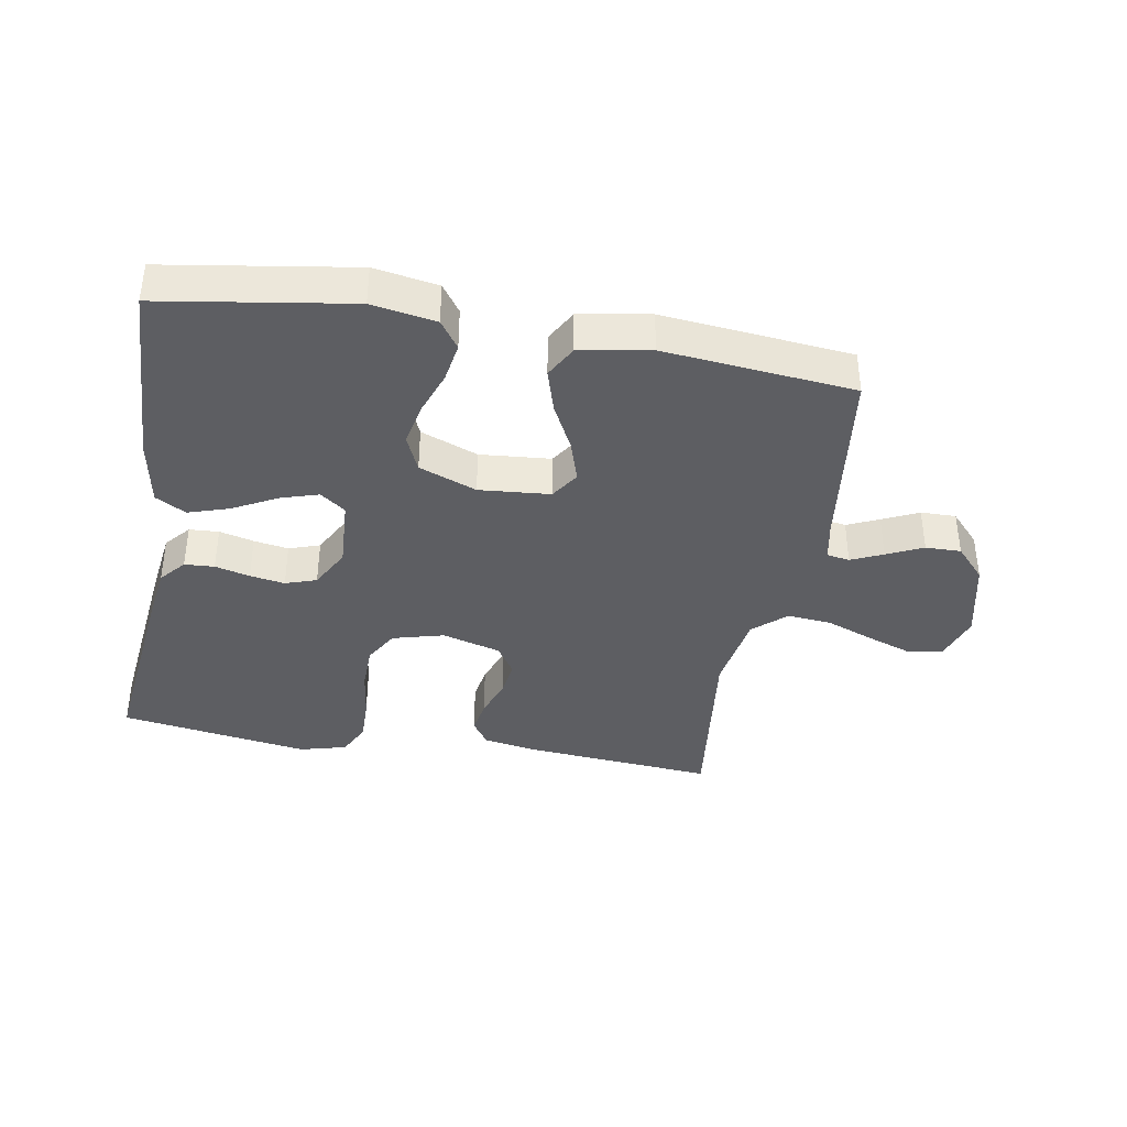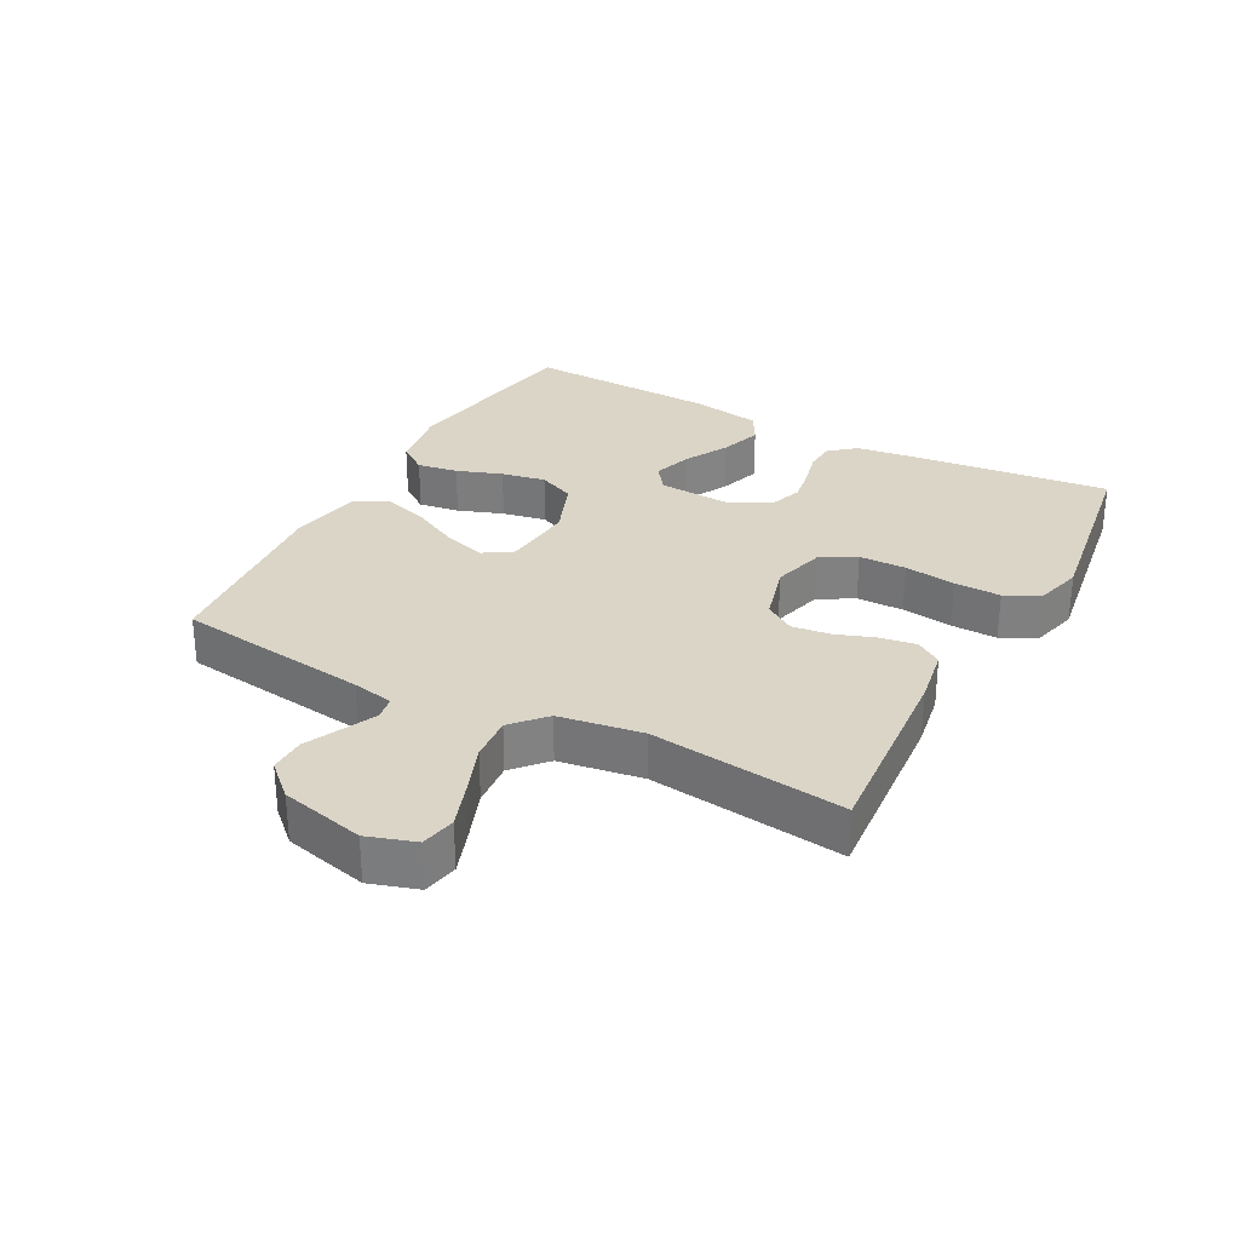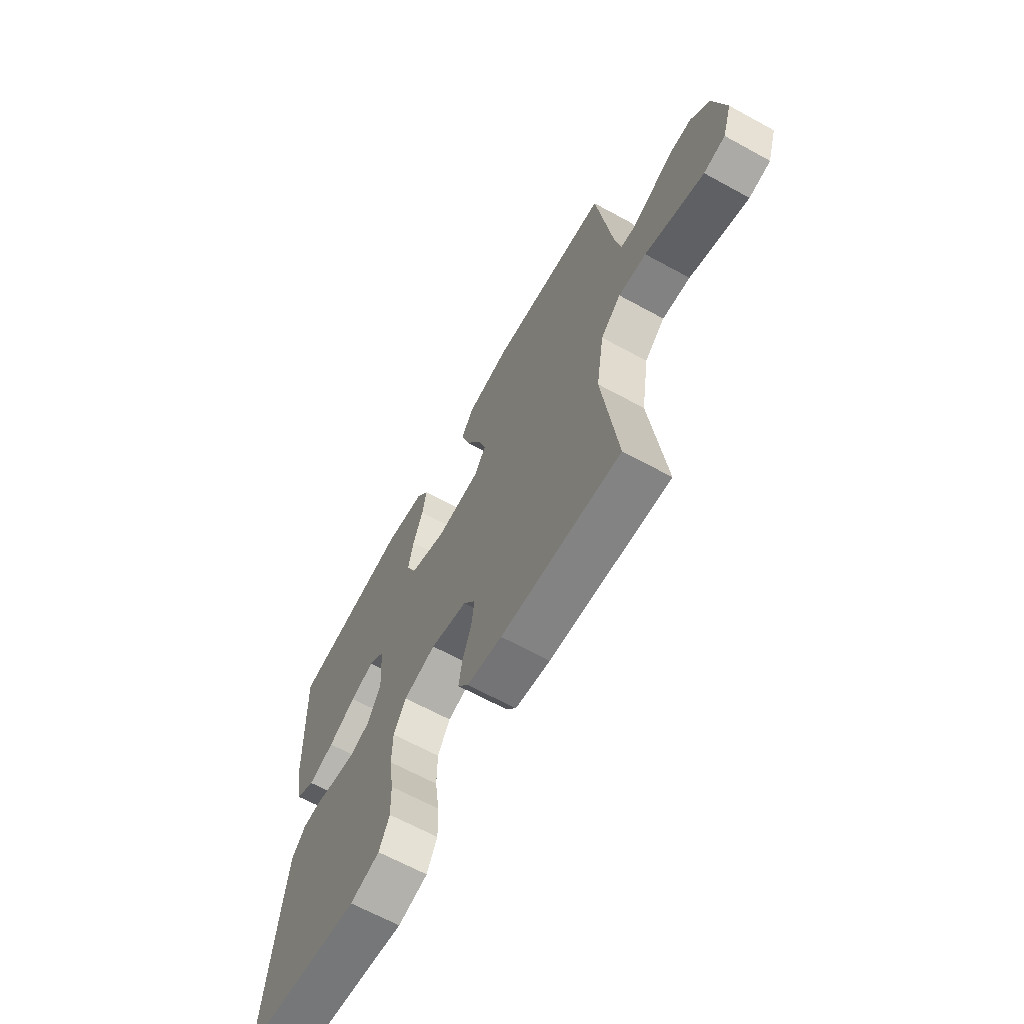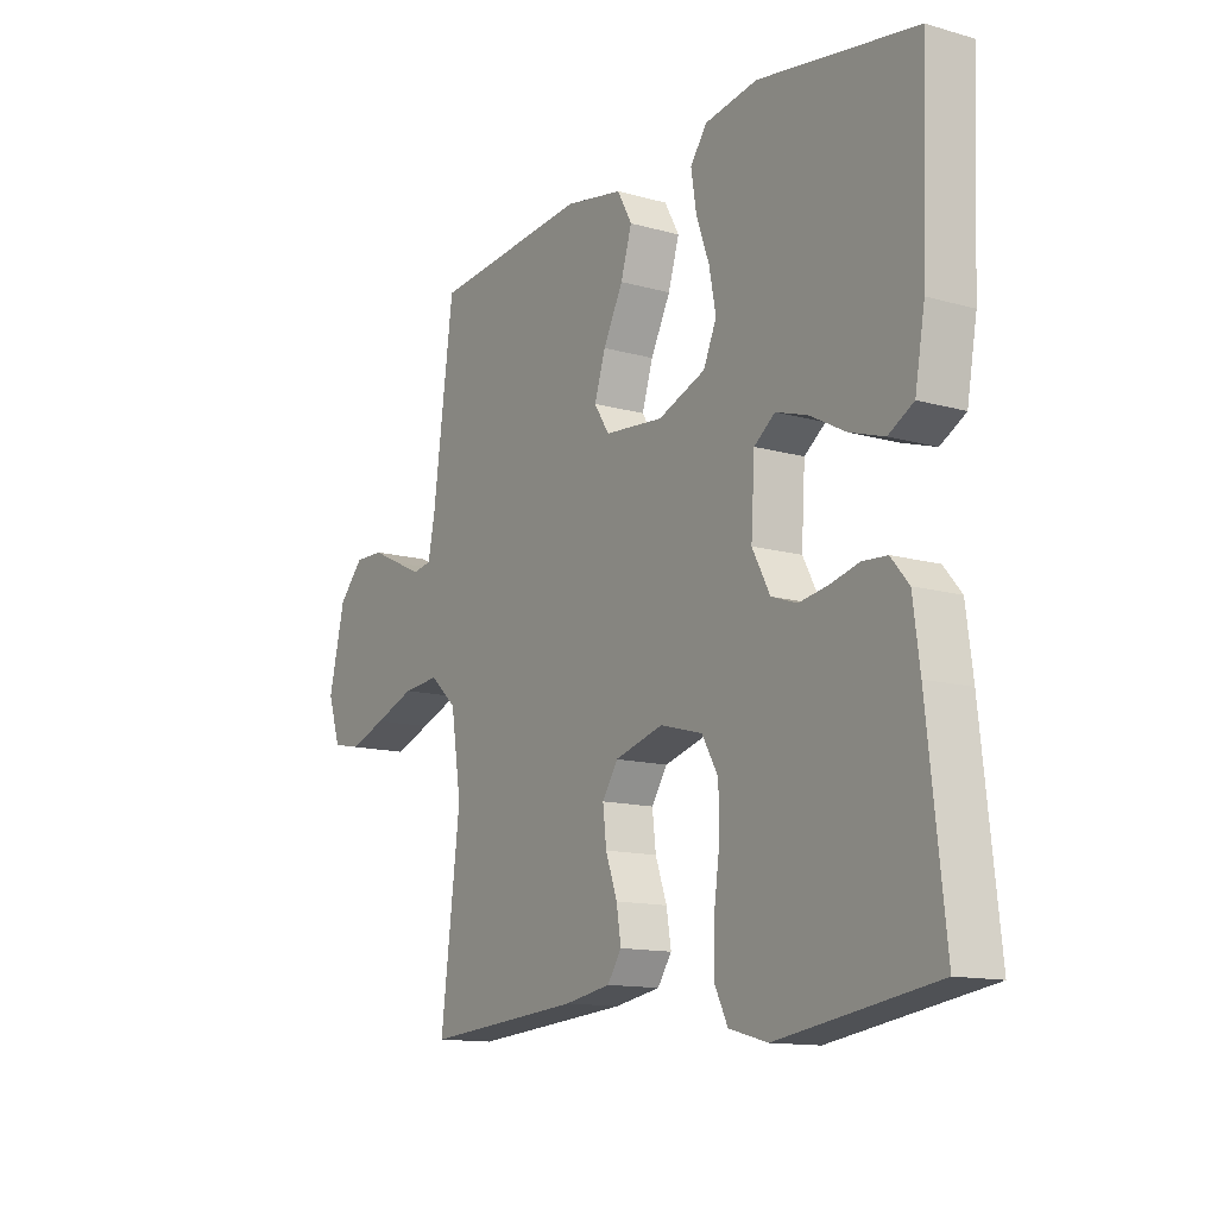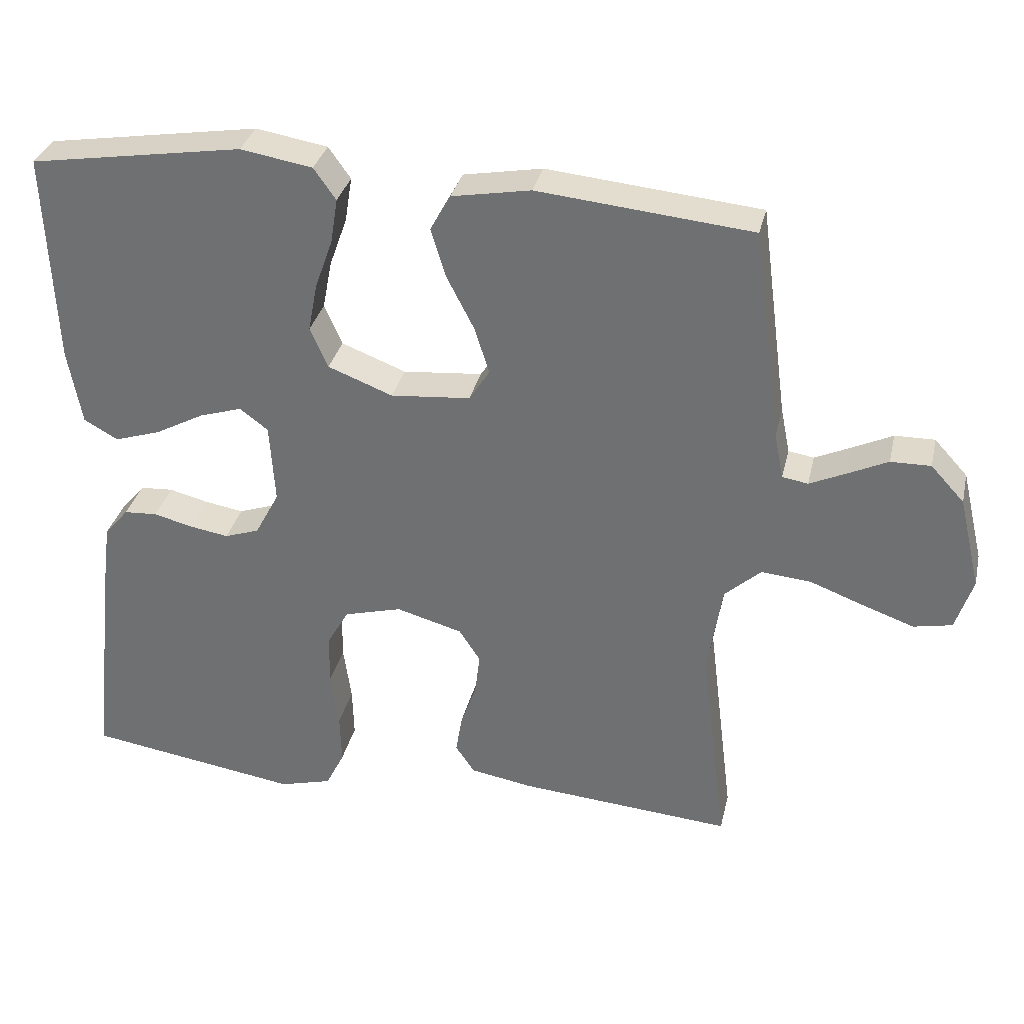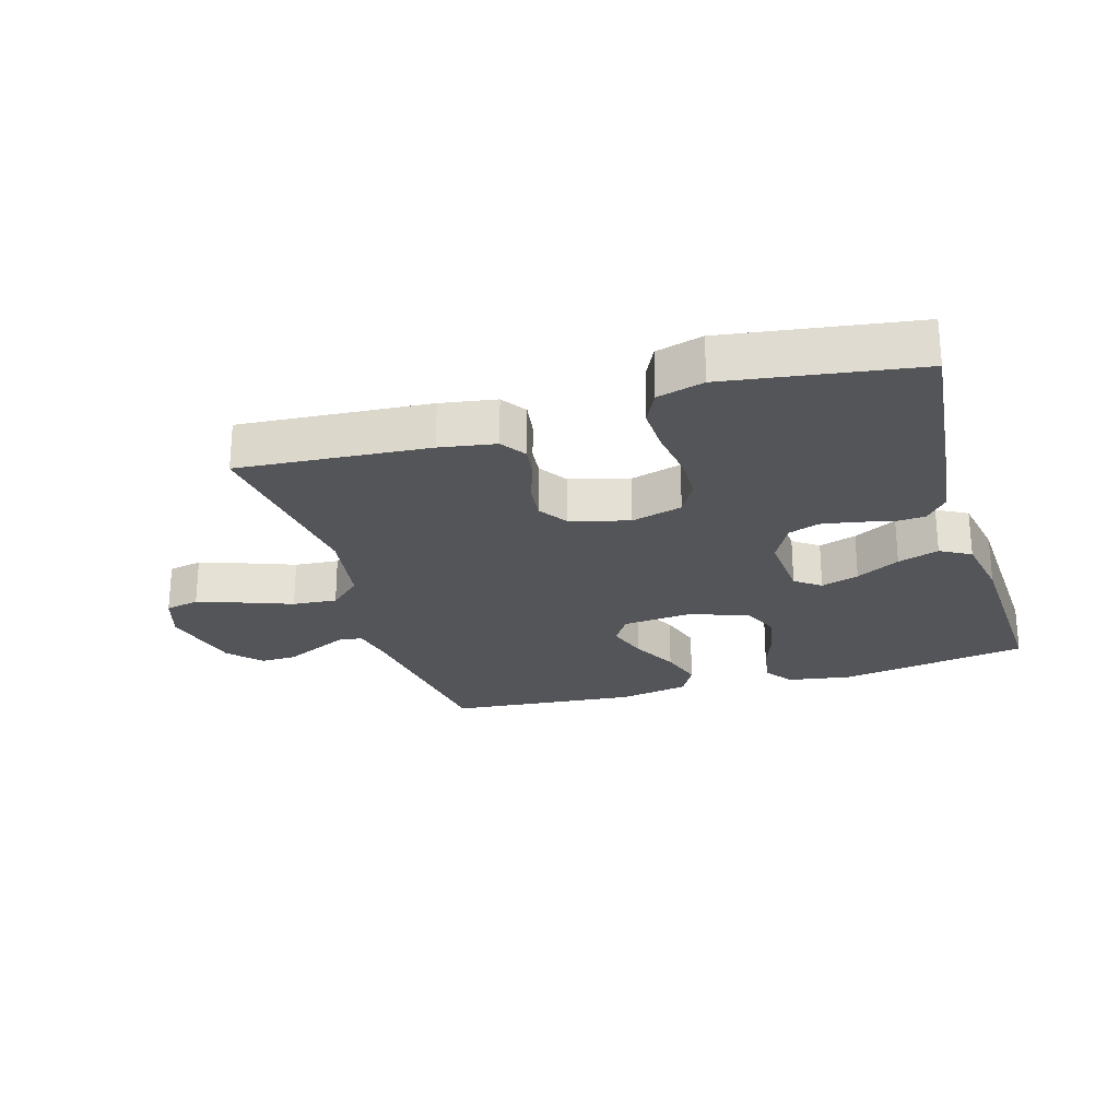
<metadata>
{"format":"obj","ext":"obj","renderer":"f3d","projection":"perspective","resolution":1024,"background":"white","views":[{"elev":-38.5,"azim":-10.1,"up":"+Y"},{"elev":29.6,"azim":118.2,"up":"+Y"},{"elev":-65.3,"azim":61.1,"up":"+Z"},{"elev":-13.1,"azim":-123.0,"up":"+Z"},{"elev":32.9,"azim":12.8,"up":"+Z"},{"elev":-24.7,"azim":-163.2,"up":"+Y"}]}
</metadata>
<code>
v 0.5 0.07 -0.5
v 0.2 0.07 -0.476
v 0.112 0.07 -0.461
v 0.085 0.07 -0.421
v 0.094 0.07 -0.366
v 0.116 0.07 -0.304
v 0.123 0.07 -0.245
v 0.093 0.07 -0.199
v 0 0.07 -0.173
v -0.081 0.07 -0.195
v -0.112 0.07 -0.249
v -0.113 0.07 -0.322
v -0.102 0.07 -0.401
v -0.1 0.07 -0.473
v -0.126 0.07 -0.526
v -0.2 0.07 -0.546
v -0.5 0.07 -0.5
v -0.467 0.07 -0.2
v -0.454 0.07 -0.101
v -0.42 0.07 -0.061
v -0.373 0.07 -0.058
v -0.318 0.07 -0.072
v -0.263 0.07 -0.081
v -0.214 0.07 -0.064
v -0.18 0.07 0
v -0.187 0.07 0.113
v -0.227 0.07 0.143
v -0.287 0.07 0.124
v -0.356 0.07 0.087
v -0.421 0.07 0.066
v -0.469 0.07 0.093
v -0.488 0.07 0.2
v -0.5 0.07 0.5
v -0.2 0.07 0.548
v -0.099 0.07 0.531
v -0.068 0.07 0.487
v -0.078 0.07 0.424
v -0.103 0.07 0.354
v -0.116 0.07 0.286
v -0.091 0.07 0.229
v 0 0.07 0.194
v 0.112 0.07 0.204
v 0.141 0.07 0.249
v 0.12 0.07 0.315
v 0.082 0.07 0.389
v 0.061 0.07 0.458
v 0.089 0.07 0.509
v 0.2 0.07 0.529
v 0.5 0.07 0.5
v 0.54 0.07 0.2
v 0.553 0.07 0.136
v 0.589 0.07 0.13
v 0.639 0.07 0.153
v 0.696 0.07 0.18
v 0.752 0.07 0.181
v 0.799 0.07 0.13
v 0.83 0.07 0
v 0.806 0.07 -0.074
v 0.752 0.07 -0.085
v 0.681 0.07 -0.06
v 0.604 0.07 -0.031
v 0.534 0.07 -0.025
v 0.483 0.07 -0.071
v 0.463 0.07 -0.2
v 0.5 0 -0.5
v 0.2 0 -0.476
v 0.112 0 -0.461
v 0.085 0 -0.421
v 0.094 0 -0.366
v 0.116 0 -0.304
v 0.123 0 -0.245
v 0.093 0 -0.199
v 0 0 -0.173
v -0.081 0 -0.195
v -0.112 0 -0.249
v -0.113 0 -0.322
v -0.102 0 -0.401
v -0.1 0 -0.473
v -0.126 0 -0.526
v -0.2 0 -0.546
v -0.5 0 -0.5
v -0.467 0 -0.2
v -0.454 0 -0.101
v -0.42 0 -0.061
v -0.373 0 -0.058
v -0.318 0 -0.072
v -0.263 0 -0.081
v -0.214 0 -0.064
v -0.18 0 0
v -0.187 0 0.113
v -0.227 0 0.143
v -0.287 0 0.124
v -0.356 0 0.087
v -0.421 0 0.066
v -0.469 0 0.093
v -0.488 0 0.2
v -0.5 0 0.5
v -0.2 0 0.548
v -0.099 0 0.531
v -0.068 0 0.487
v -0.078 0 0.424
v -0.103 0 0.354
v -0.116 0 0.286
v -0.091 0 0.229
v 0 0 0.194
v 0.112 0 0.204
v 0.141 0 0.249
v 0.12 0 0.315
v 0.082 0 0.389
v 0.061 0 0.458
v 0.089 0 0.509
v 0.2 0 0.529
v 0.5 0 0.5
v 0.54 0 0.2
v 0.553 0 0.136
v 0.589 0 0.13
v 0.639 0 0.153
v 0.696 0 0.18
v 0.752 0 0.181
v 0.799 0 0.13
v 0.83 0 0
v 0.806 0 -0.074
v 0.752 0 -0.085
v 0.681 0 -0.06
v 0.604 0 -0.031
v 0.534 0 -0.025
v 0.483 0 -0.071
v 0.463 0 -0.2
f 59 60 61
f 58 59 61
f 57 58 61
f 56 57 61
f 55 56 61
f 54 55 61
f 53 54 61
f 52 53 61 62
f 51 52 62 63
f 48 49 50
f 47 48 50
f 46 47 50
f 45 46 50
f 44 45 50
f 50 51 63
f 44 50 63
f 43 44 63
f 36 37 38
f 35 36 38
f 34 35 38
f 33 34 38
f 32 33 38
f 31 32 38
f 30 31 38
f 29 30 38
f 28 29 38
f 27 28 38 39
f 26 27 39 40
f 20 21 22
f 19 20 22
f 18 19 22
f 17 18 22
f 16 17 22
f 15 16 22
f 14 15 22
f 13 14 22
f 12 13 22
f 11 12 22 23
f 10 11 23 24
f 4 5 6
f 3 4 6
f 2 3 6
f 1 2 6
f 64 1 6
f 64 6 7
f 64 7 8
f 63 64 8
f 43 63 8
f 42 43 8
f 41 42 8 9
f 41 9 10
f 40 41 10
f 26 40 10
f 25 26 10
f 10 24 25
f 125 124 123
f 125 123 122
f 125 122 121
f 125 121 120
f 125 120 119
f 125 119 118
f 125 118 117
f 126 125 117 116
f 127 126 116 115
f 114 113 112
f 114 112 111
f 114 111 110
f 114 110 109
f 114 109 108
f 127 115 114
f 127 114 108
f 127 108 107
f 102 101 100
f 102 100 99
f 102 99 98
f 102 98 97
f 102 97 96
f 102 96 95
f 102 95 94
f 102 94 93
f 102 93 92
f 103 102 92 91
f 104 103 91 90
f 86 85 84
f 86 84 83
f 86 83 82
f 86 82 81
f 86 81 80
f 86 80 79
f 86 79 78
f 86 78 77
f 86 77 76
f 87 86 76 75
f 88 87 75 74
f 70 69 68
f 70 68 67
f 70 67 66
f 70 66 65
f 70 65 128
f 71 70 128
f 72 71 128
f 72 128 127
f 72 127 107
f 72 107 106
f 73 72 106 105
f 74 73 105
f 74 105 104
f 74 104 90
f 74 90 89
f 89 88 74
f 1 65 66 2
f 2 66 67 3
f 3 67 68 4
f 4 68 69 5
f 5 69 70 6
f 6 70 71 7
f 7 71 72 8
f 8 72 73 9
f 9 73 74 10
f 10 74 75 11
f 11 75 76 12
f 12 76 77 13
f 13 77 78 14
f 14 78 79 15
f 15 79 80 16
f 16 80 81 17
f 17 81 82 18
f 18 82 83 19
f 19 83 84 20
f 20 84 85 21
f 21 85 86 22
f 22 86 87 23
f 23 87 88 24
f 24 88 89 25
f 25 89 90 26
f 26 90 91 27
f 27 91 92 28
f 28 92 93 29
f 29 93 94 30
f 30 94 95 31
f 31 95 96 32
f 32 96 97 33
f 33 97 98 34
f 34 98 99 35
f 35 99 100 36
f 36 100 101 37
f 37 101 102 38
f 38 102 103 39
f 39 103 104 40
f 40 104 105 41
f 41 105 106 42
f 42 106 107 43
f 43 107 108 44
f 44 108 109 45
f 45 109 110 46
f 46 110 111 47
f 47 111 112 48
f 48 112 113 49
f 49 113 114 50
f 50 114 115 51
f 51 115 116 52
f 52 116 117 53
f 53 117 118 54
f 54 118 119 55
f 55 119 120 56
f 56 120 121 57
f 57 121 122 58
f 58 122 123 59
f 59 123 124 60
f 60 124 125 61
f 61 125 126 62
f 62 126 127 63
f 63 127 128 64
f 64 128 65 1

</code>
